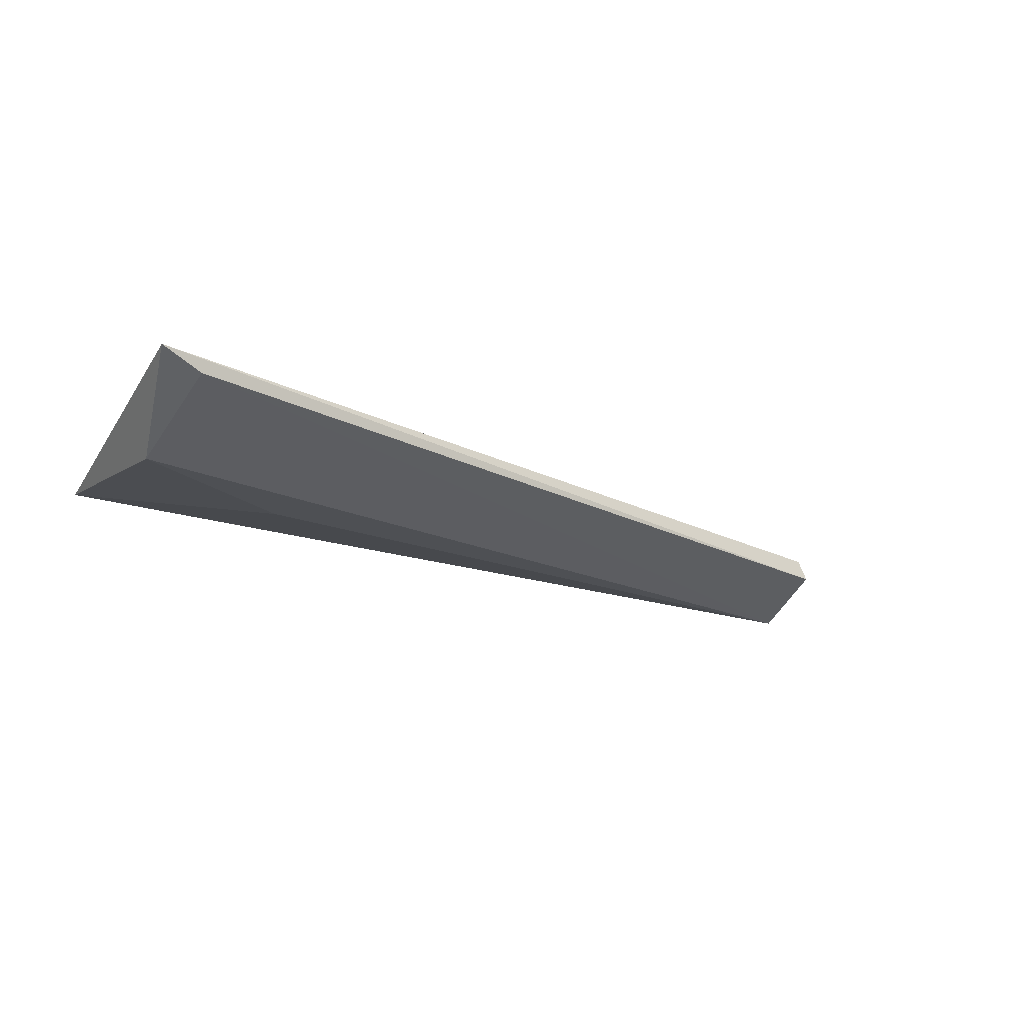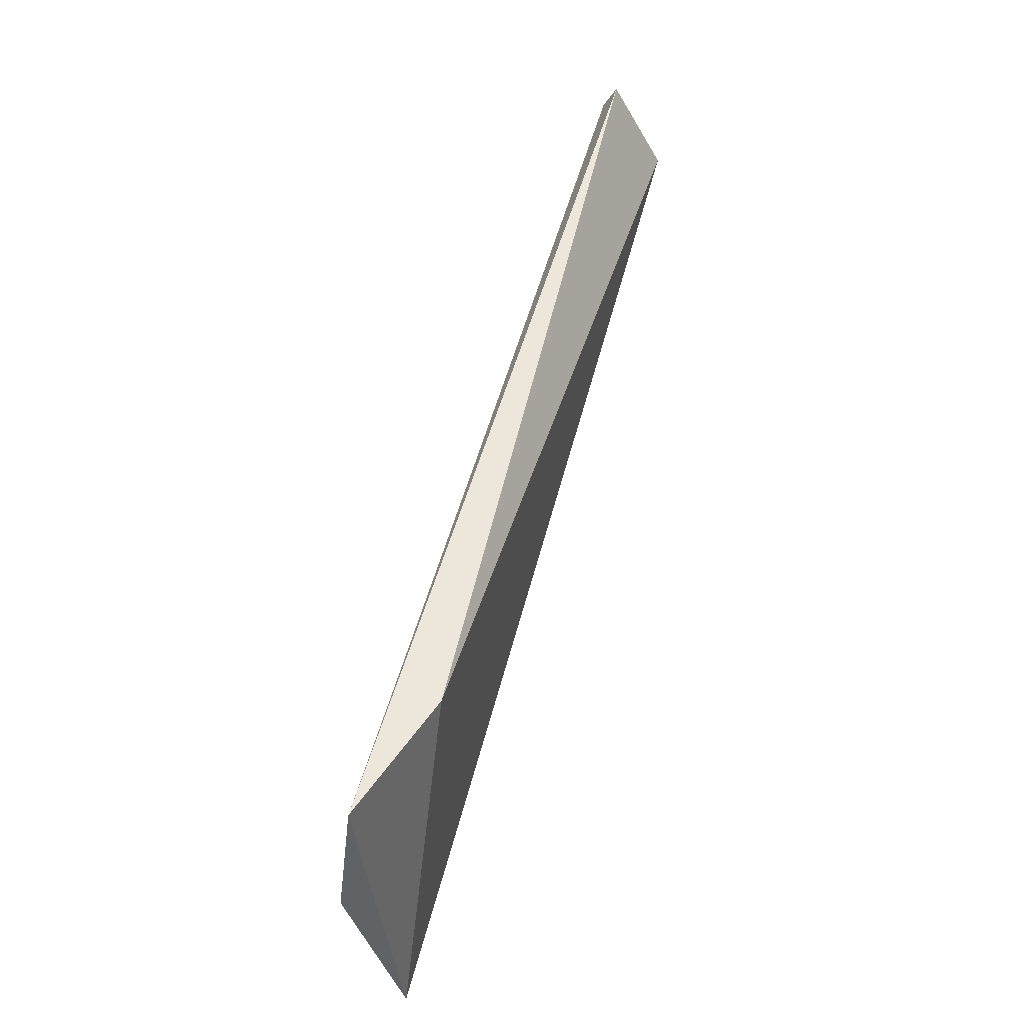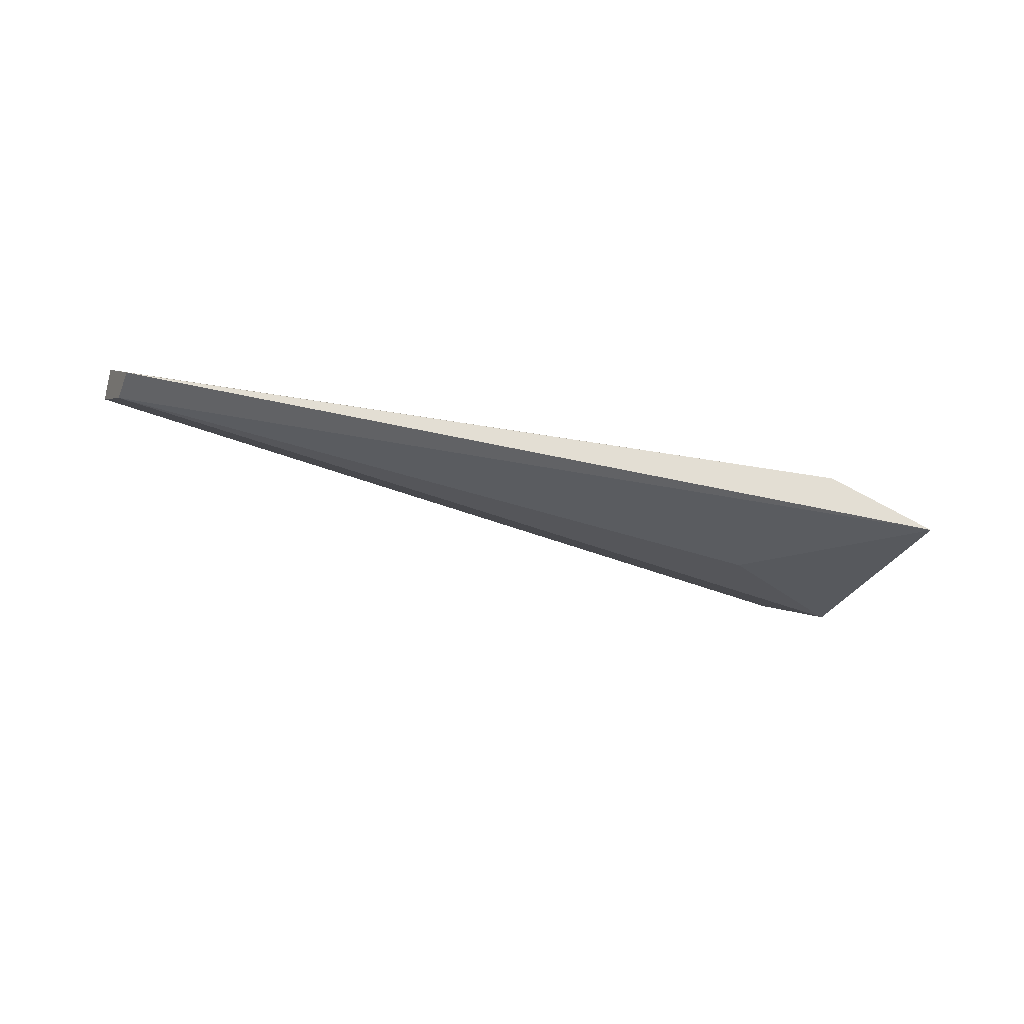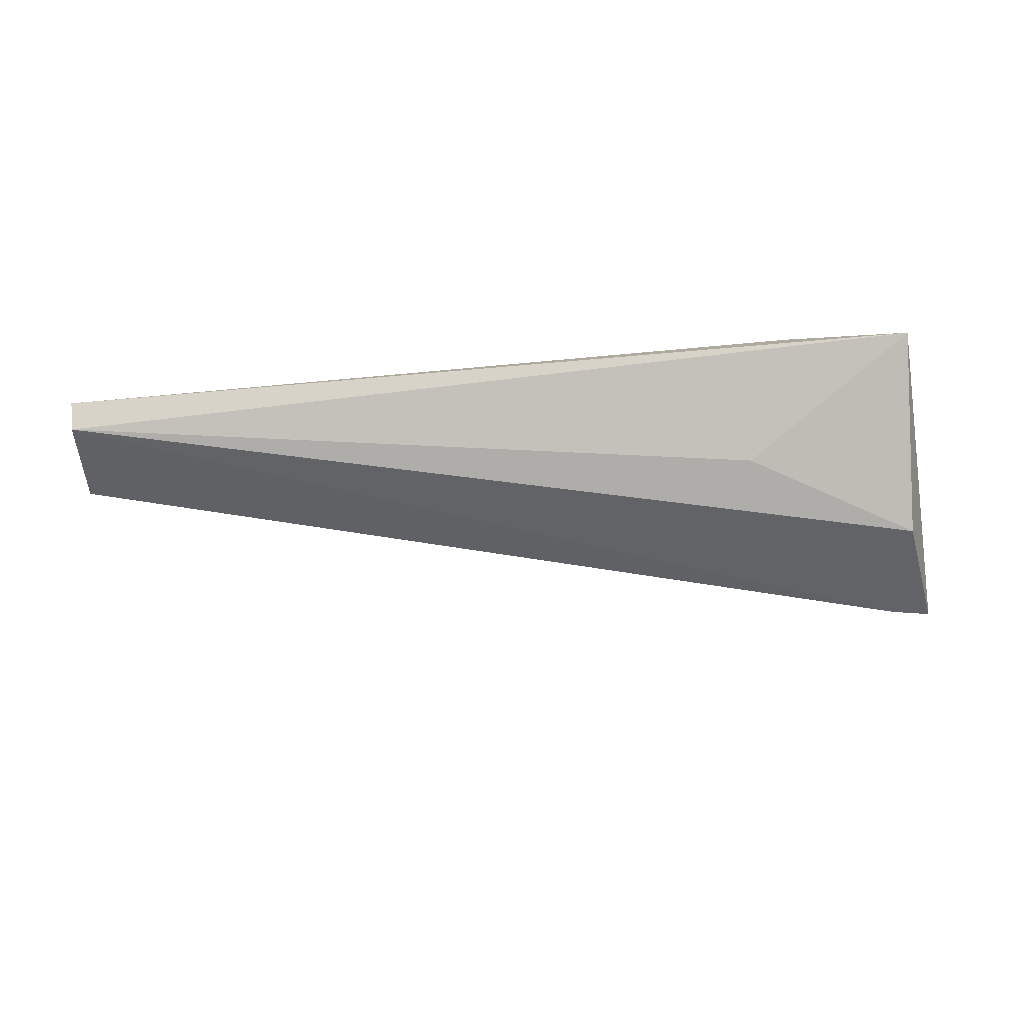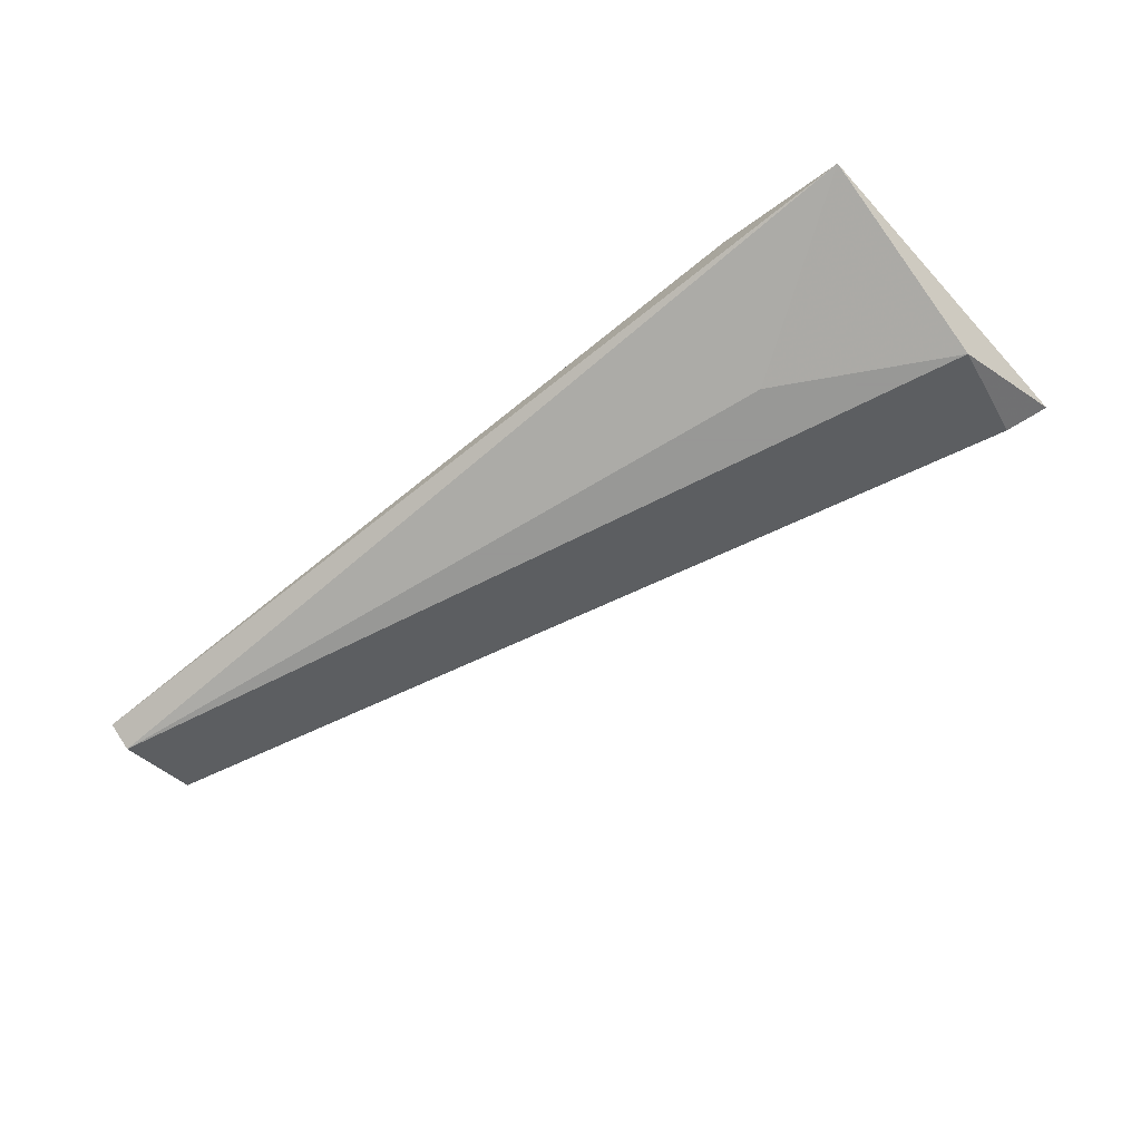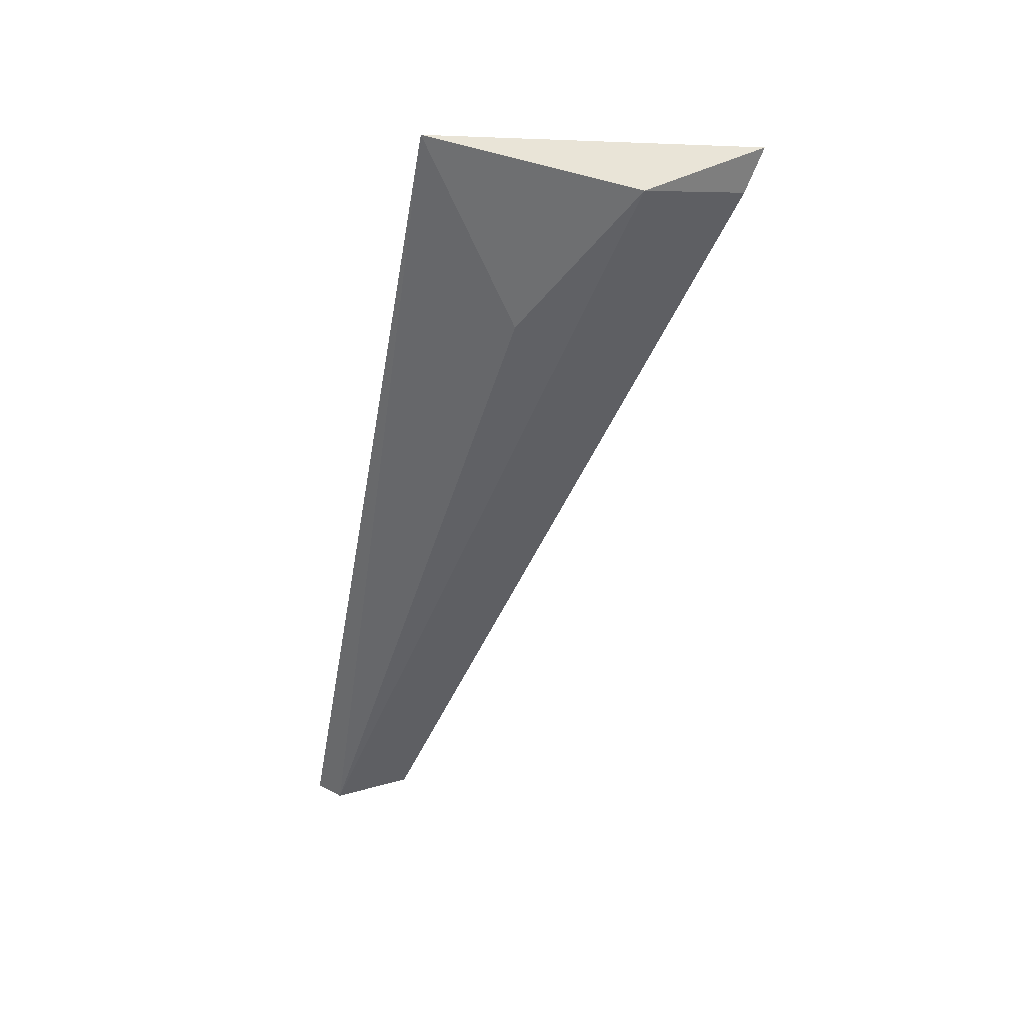
<metadata>
{"format":"obj","ext":"obj","renderer":"f3d","projection":"perspective","resolution":1024,"background":"white","views":[{"elev":-18.6,"azim":149.7,"up":"+Y"},{"elev":55.1,"azim":106.8,"up":"+Z"},{"elev":-25.9,"azim":-24.2,"up":"+Y"},{"elev":-77.4,"azim":4.6,"up":"+Y"},{"elev":-68.4,"azim":38.3,"up":"+Y"},{"elev":-50.4,"azim":79.9,"up":"+Y"}]}
</metadata>
<code>
v 0.1711 0.3756 0.3893
v 0.1722 0.3798 0.4233
v 0.169 0.384 0.3724
v 0.1759 0.3864 0.3708
v 0.1522 0.3861 0.4229
v 0.02813 0.3819 0.4061
v 0.02813 0.3777 0.4229
v 0.02813 0.3756 0.4187
v 0.02813 0.3861 0.4082
v 0.1438 0.3756 0.404
f 8 2 7
f 6 3 8
f 6 8 9
f 8 10 2
f 3 6 4
f 6 9 4
f 9 5 4
f 5 2 4
f 4 2 1
f 10 8 1
f 8 3 1
f 2 10 1
f 3 4 1
f 9 8 7
f 5 9 7
f 2 5 7

</code>
